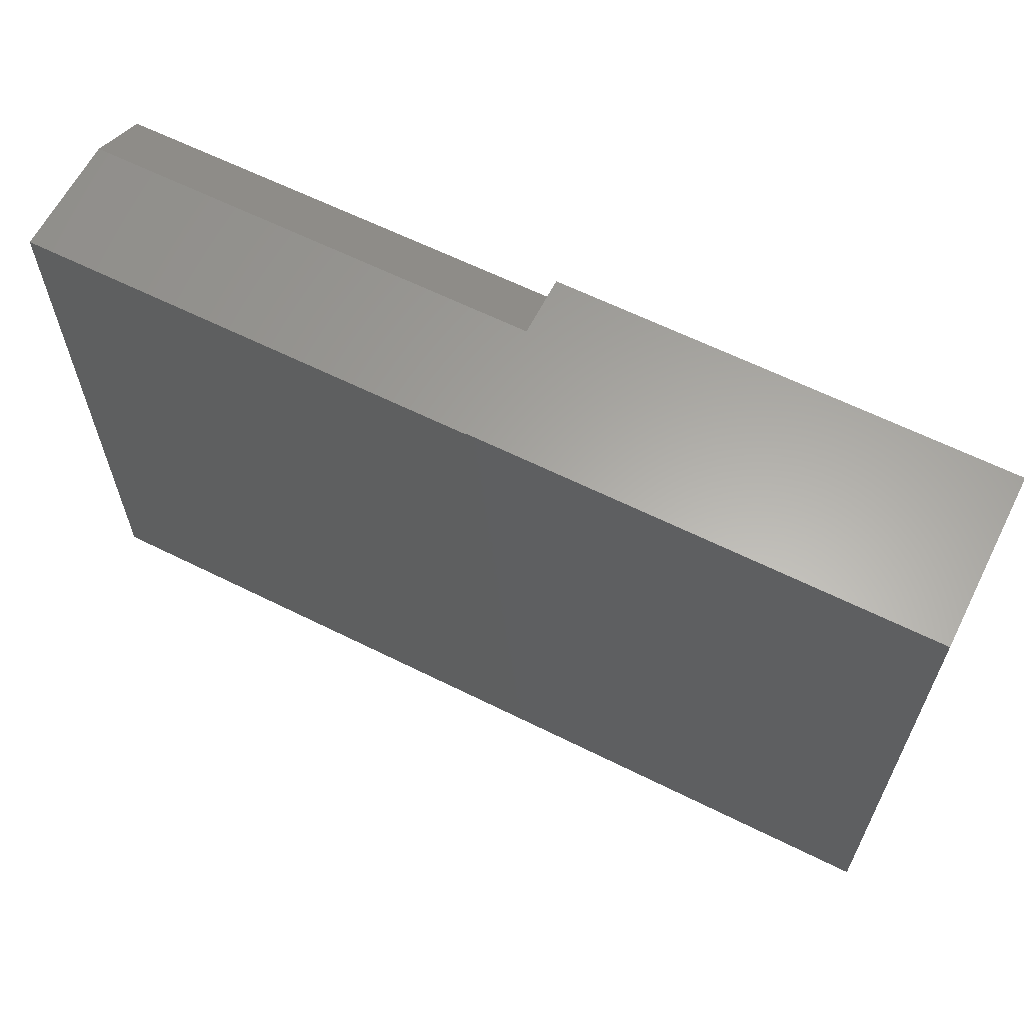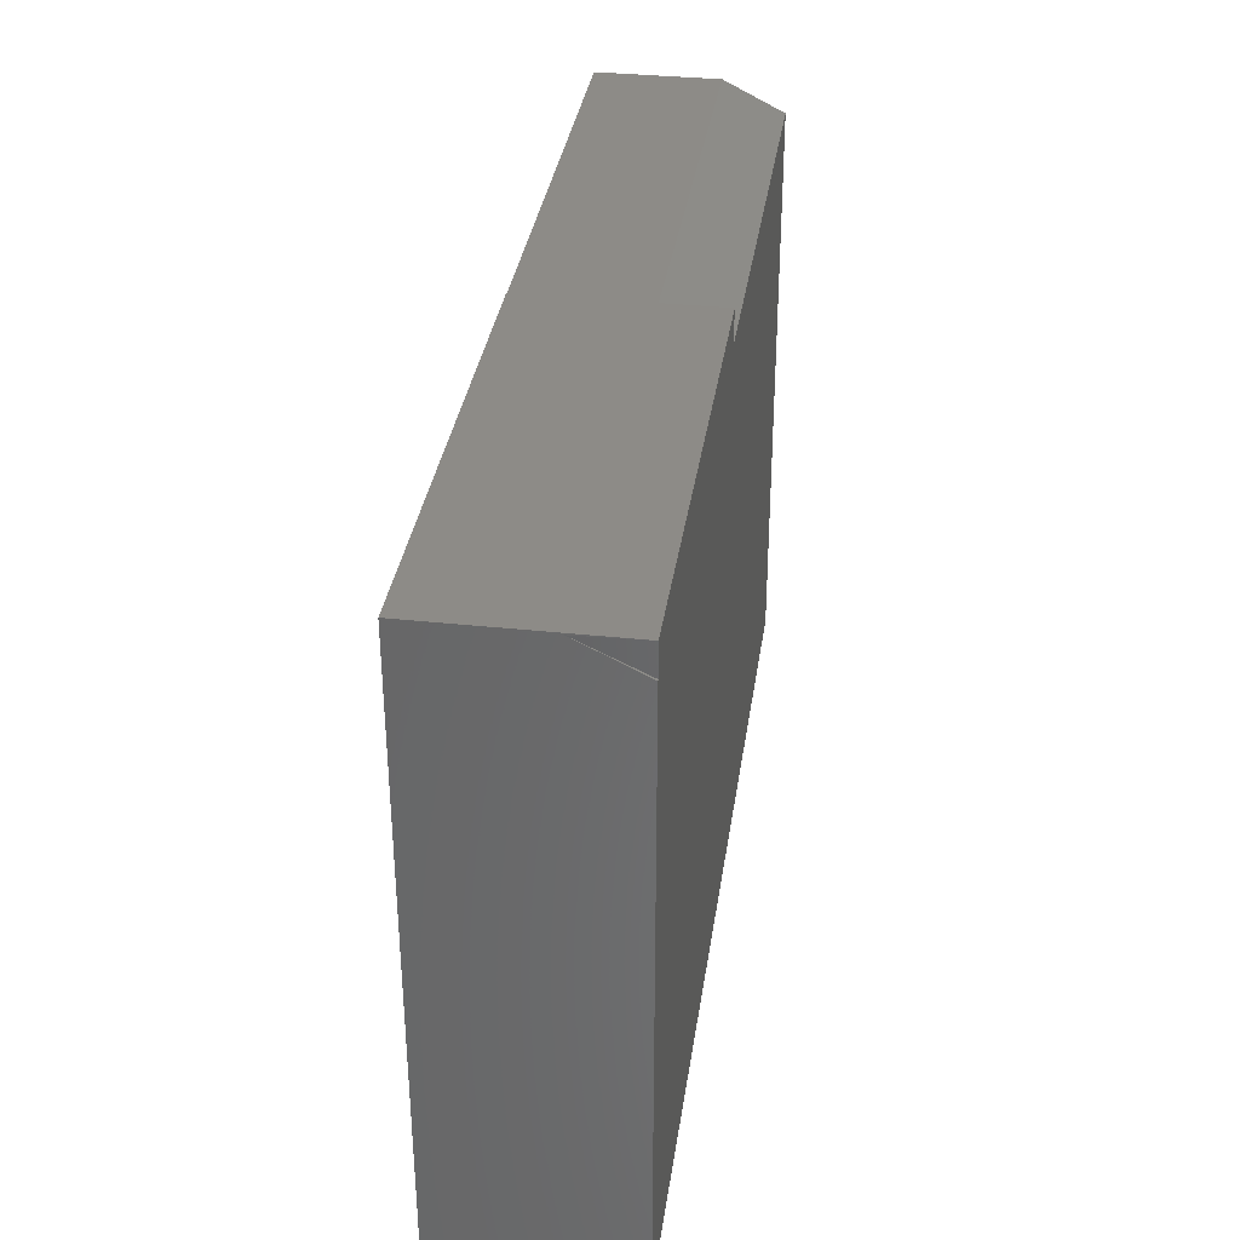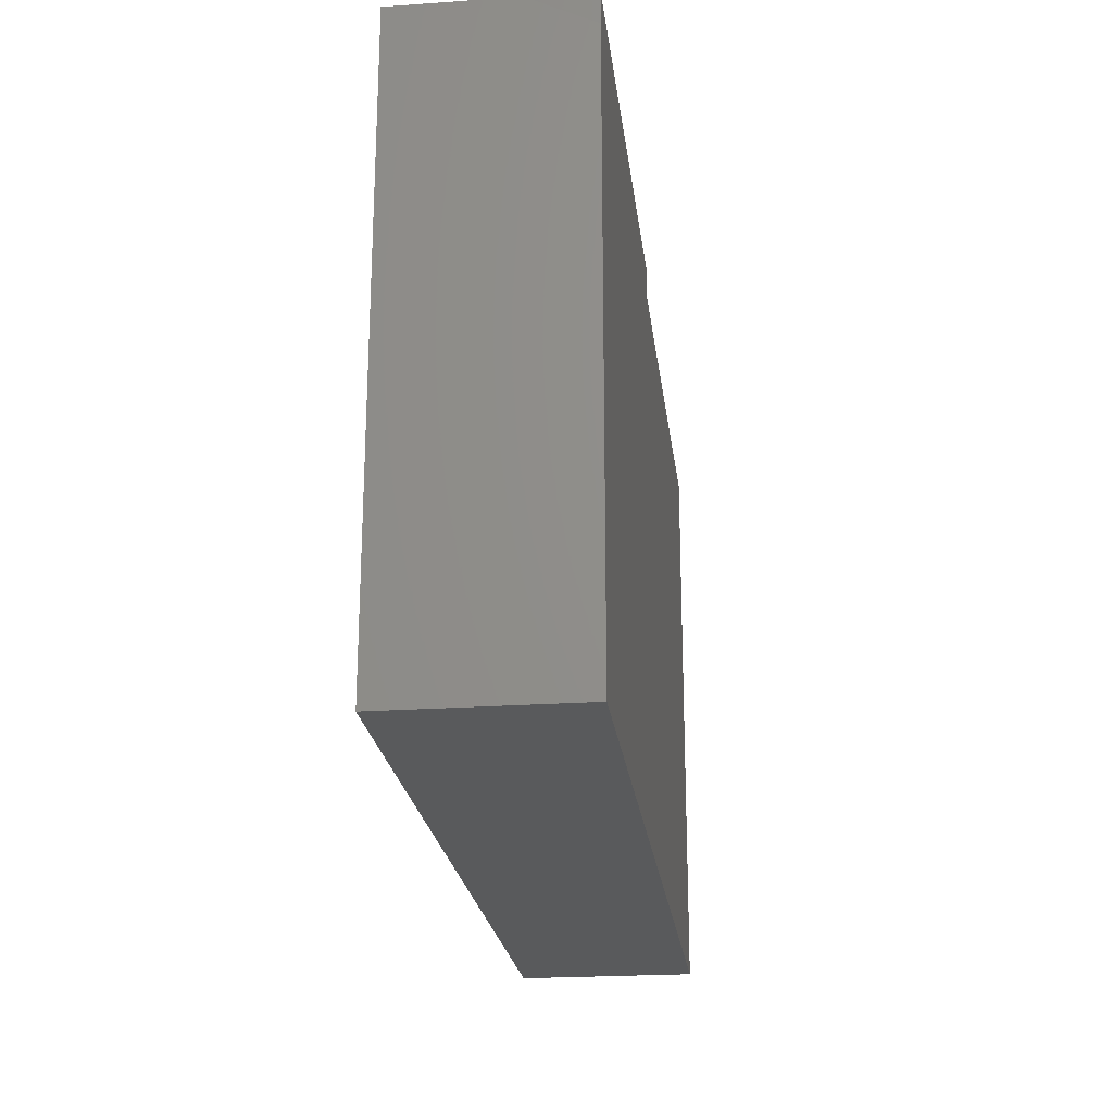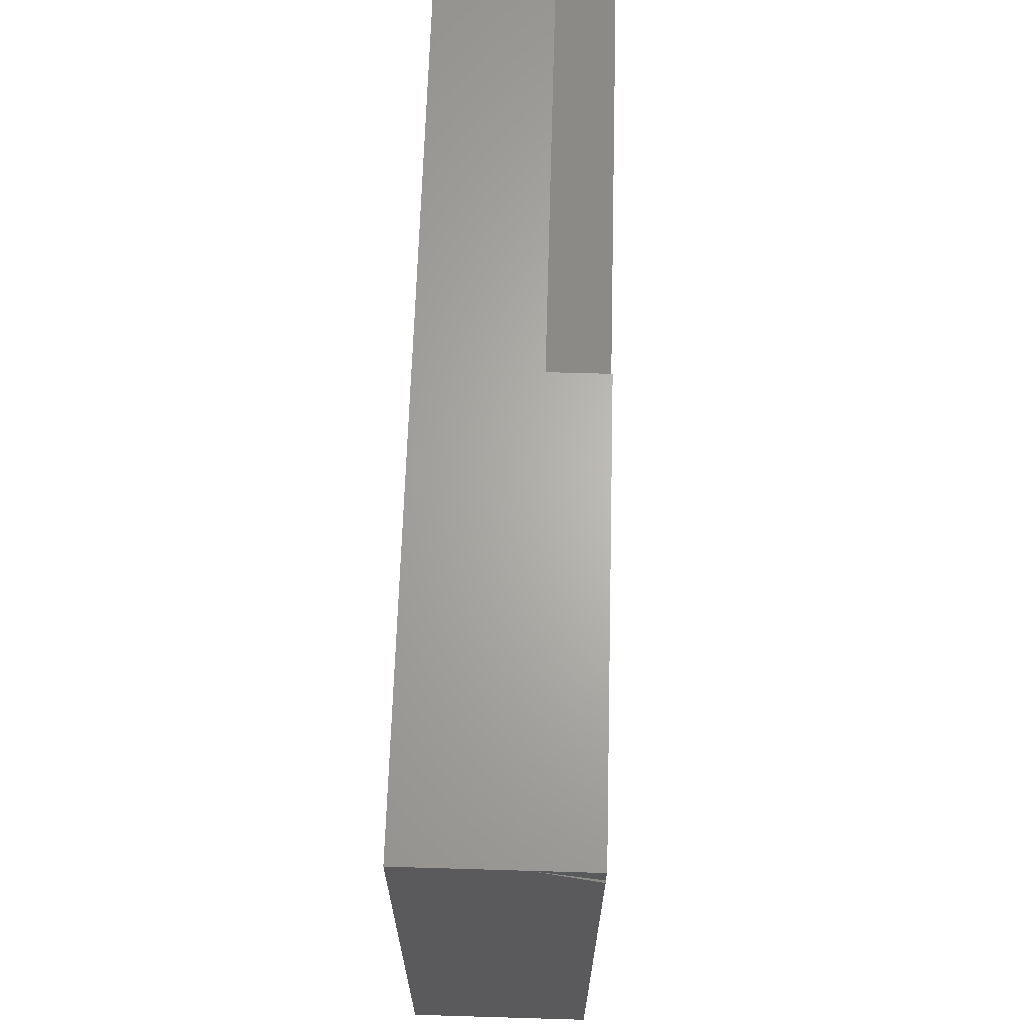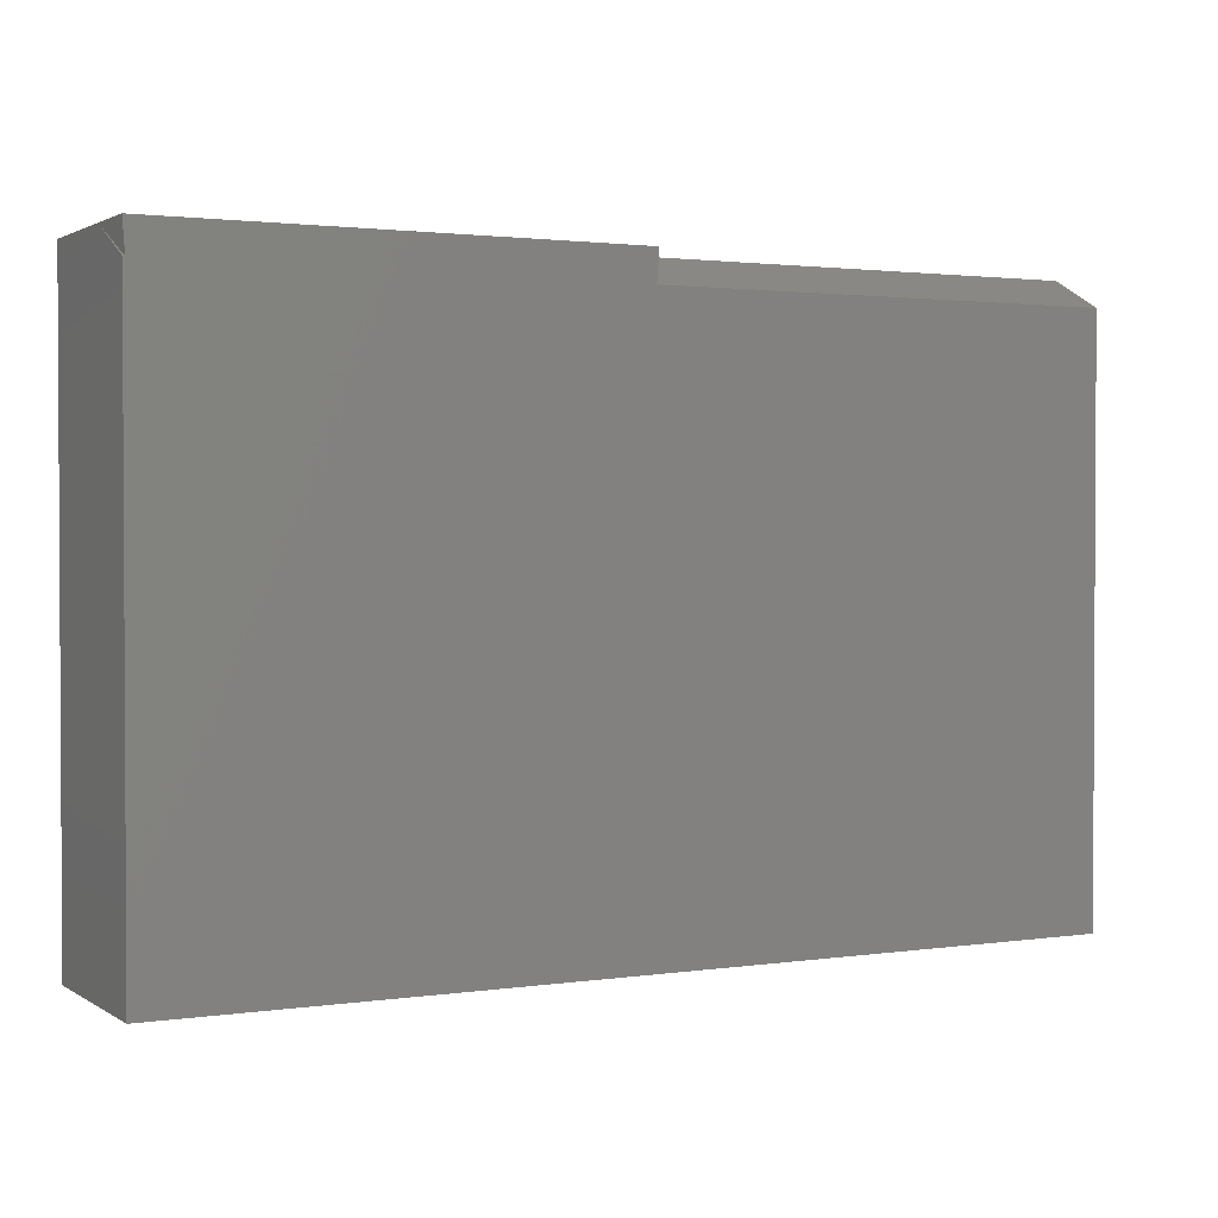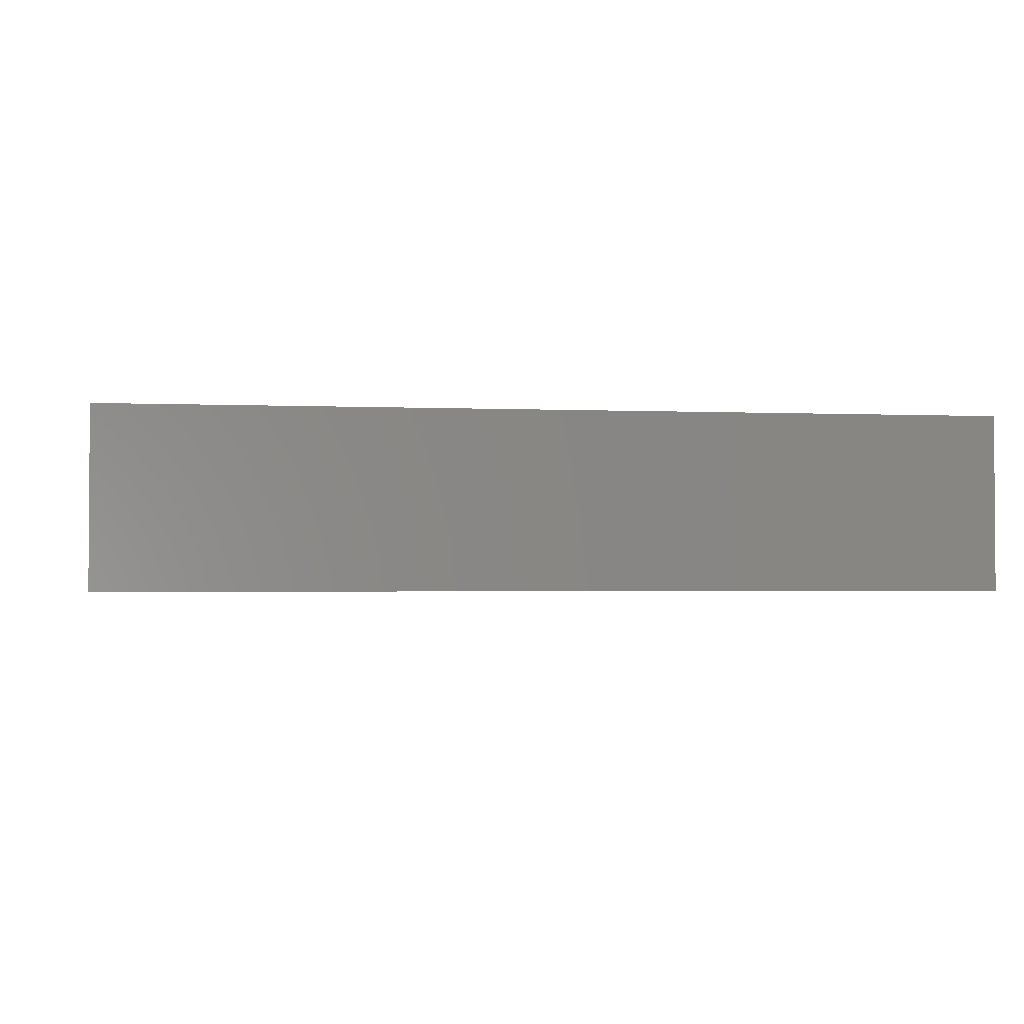
<metadata>
{"format":"stl","ext":"stl","renderer":"f3d","projection":"perspective","resolution":1024,"background":"white","views":[{"elev":62.4,"azim":26.8,"up":"+Y"},{"elev":34.5,"azim":98.2,"up":"+Y"},{"elev":-22.5,"azim":96.8,"up":"+Y"},{"elev":65.4,"azim":91.7,"up":"+Y"},{"elev":1.7,"azim":152.4,"up":"+Y"},{"elev":-2.2,"azim":-8.9,"up":"+Z"}]}
</metadata>
<code>
# stl→obj: 18 verts, 32 faces
v -0.6719 -0.5625 0.2812
v 0.03907 0.3804 0.2812
v -0.6719 0.3804 0.2812
v 0.75 0.3828 0.2812
v 0.03906 0.3828 0.2812
v 0.75 0.3804 0.2812
v 0.75 -0.5625 0.2812
v -0.6719 -0.5625 0
v -0.6719 0.3336 0
v 0.04249 0.3336 0
v 0.7466 0.3336 0
v 0.75 0.3336 0
v 0.75 -0.5625 0
v 0.03906 0.3828 0
v 0.75 0.3828 0
v -0.6719 0.3804 0.09375
v 0.03907 0.3804 0.09375
v 0.75 0.3804 0.09375
f 1 2 3
f 4 5 6
f 6 5 2
f 6 2 7
f 7 2 1
f 8 9 10
f 8 10 11
f 8 11 12
f 8 12 13
f 10 14 11
f 11 14 15
f 4 15 5
f 5 15 14
f 8 1 9
f 9 1 3
f 9 3 16
f 1 8 7
f 7 8 13
f 14 10 17
f 14 17 2
f 14 2 5
f 15 4 6
f 15 6 18
f 15 18 11
f 2 17 3
f 3 17 16
f 17 10 16
f 16 10 9
f 18 12 11
f 7 13 6
f 6 13 12
f 6 12 18

</code>
